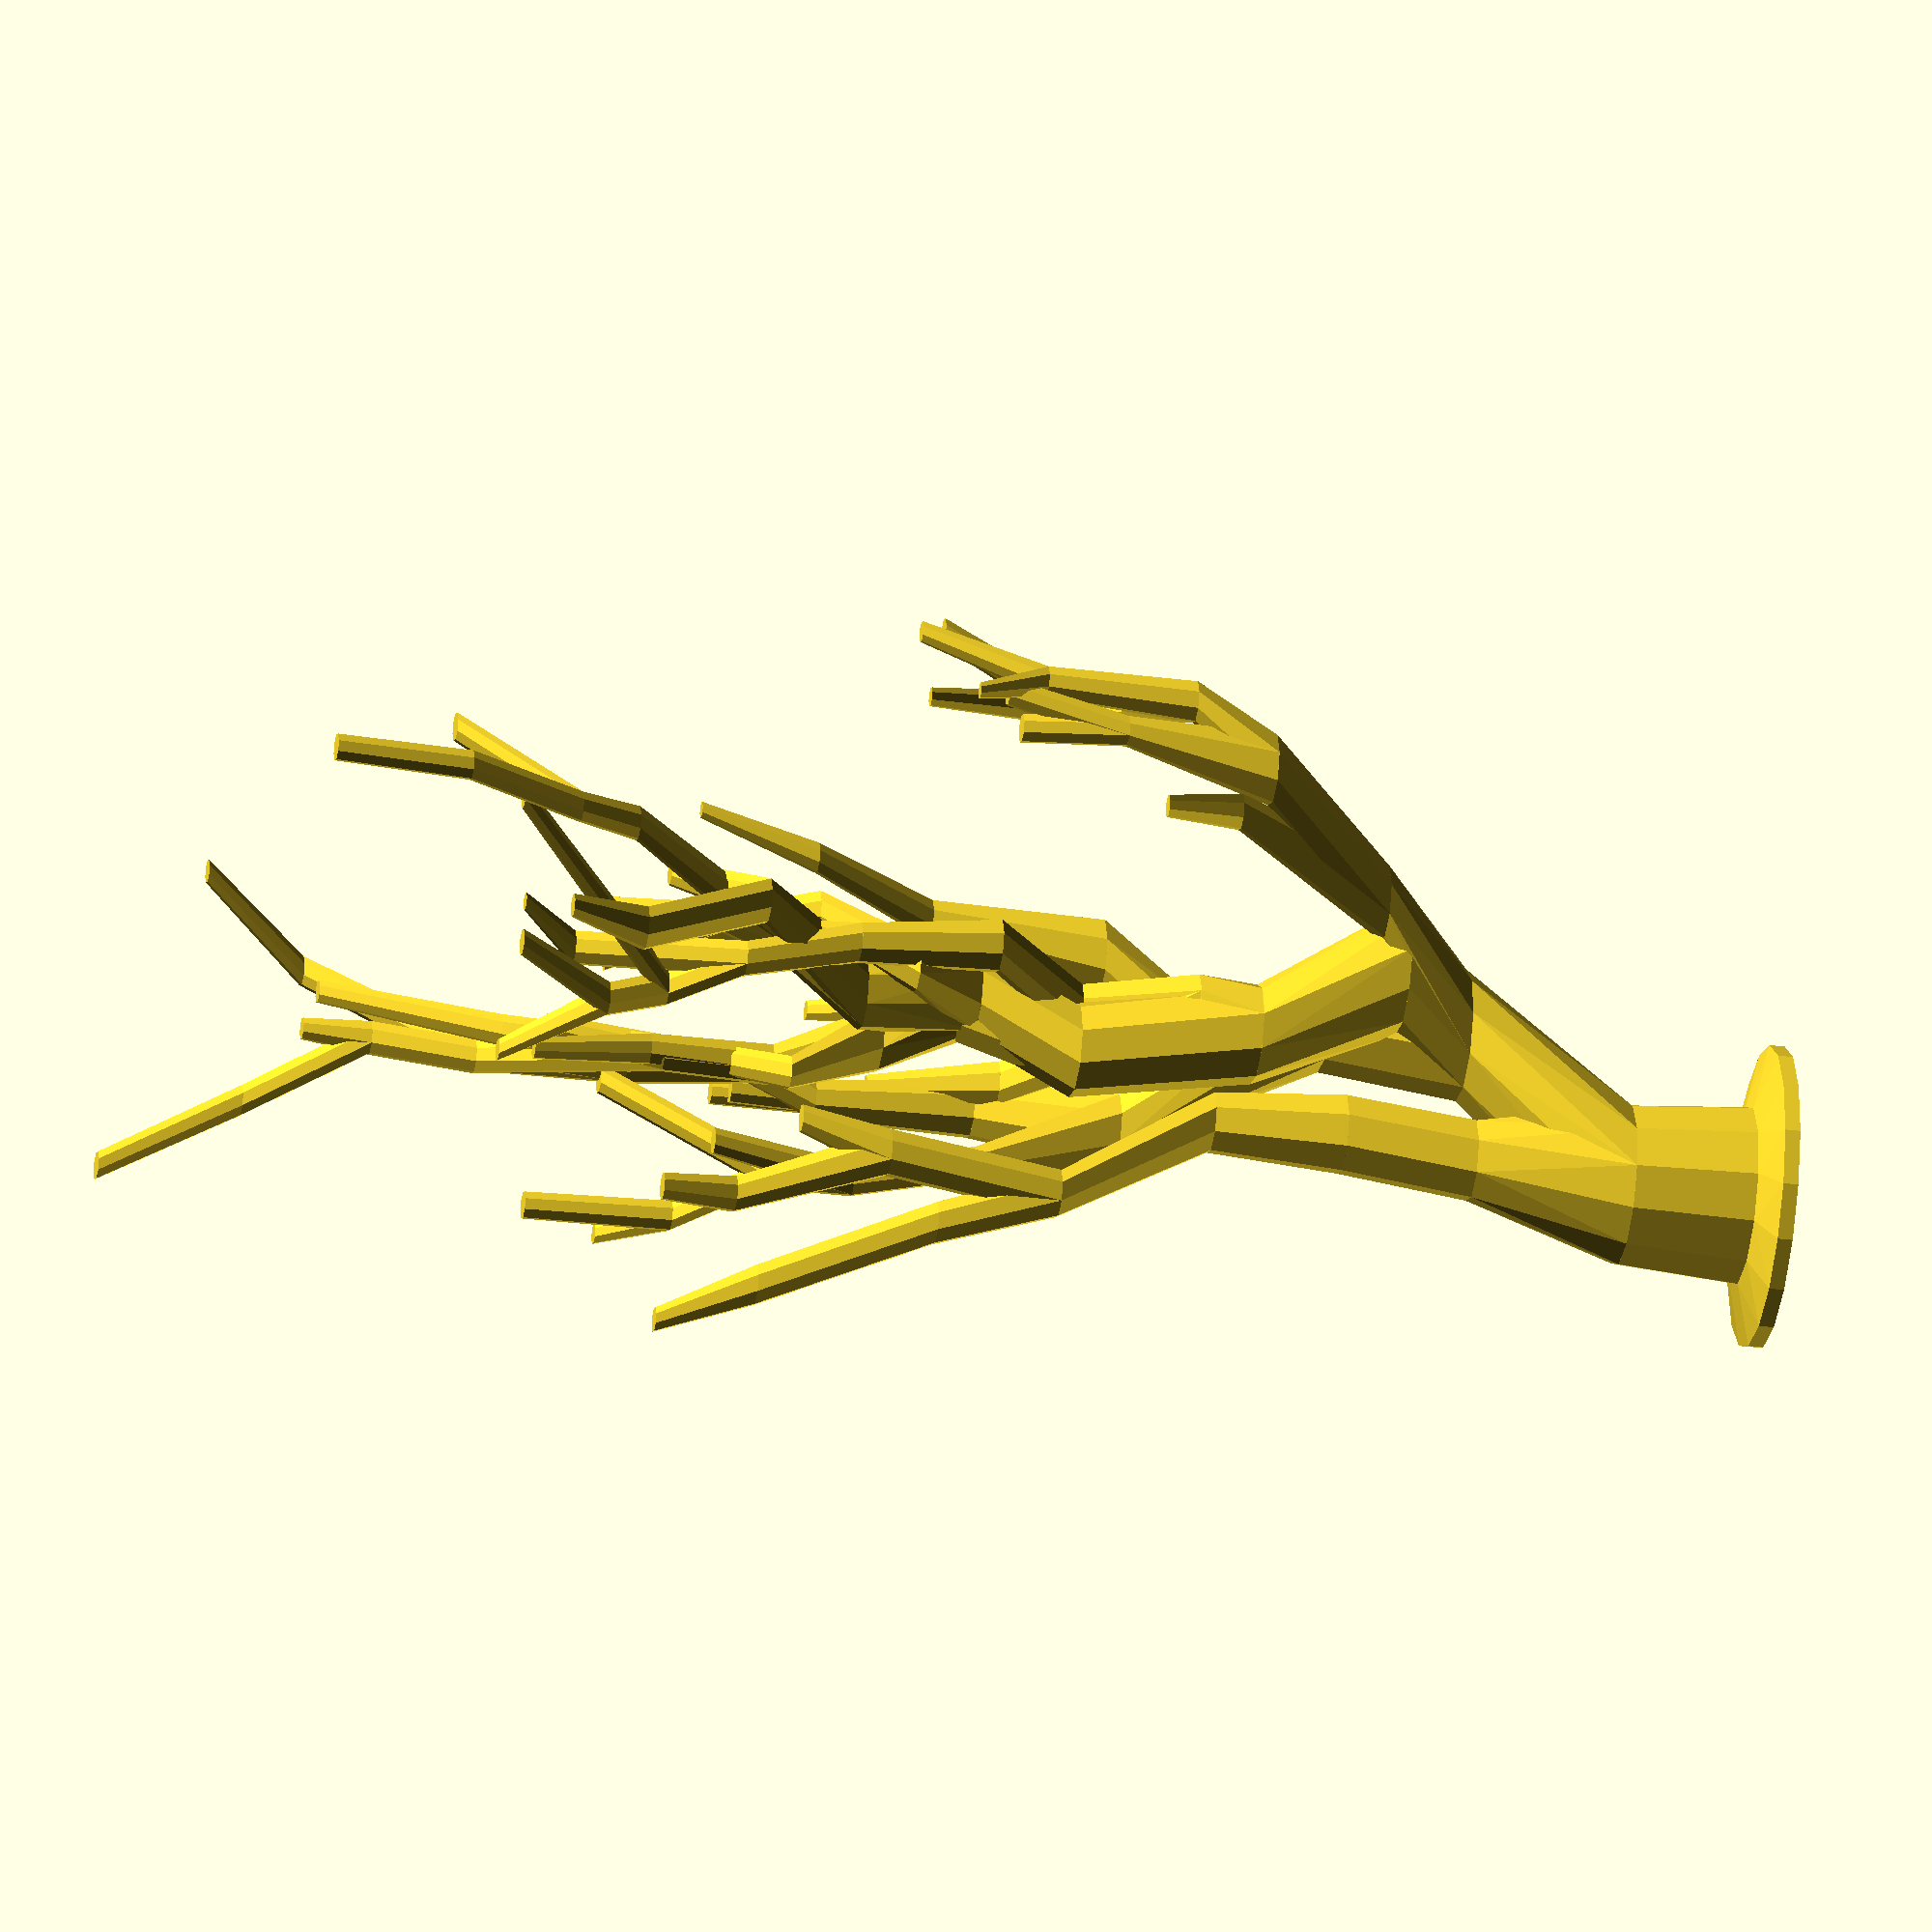
<openscad>
// Generated by SolidPython 1.0.5 on 2021-06-14 16:15:21


union() {
	hull() {
		cylinder($fn = 17.6000000000, h = 0.0100000000, r = 50);
		translate(v = [0, 0, 5]) {
			cylinder($fn = 17.6000000000, h = 0.0100000000, r = 50);
		}
	}
	translate(v = [0, 0, 5]) {
		union() {
			union() {
				hull() {
					cylinder($fn = 17.6000000000, h = 0.0100000000, r = 50);
					translate(v = [0, 0, 5]) {
						cylinder($fn = 12.8000000000, h = 0.0100000000, r = 30);
					}
				}
				translate(v = [0, 0, 5]) {
					union() {
						union() {
							hull() {
								cylinder($fn = 12.8000000000, h = 0.0100000000, r = 30);
								translate(v = [0, 0, 40]) {
									cylinder($fn = 12.0800000000, h = 0.0100000000, r = 27);
								}
							}
							translate(v = [0, 0, 40]) {
								union() {
									union() {
										hull() {
											cylinder($fn = 12.0800000000, h = 0.0100000000, r = 27);
											translate(v = [-32.3164622837, 37.0775282067, 54.2278153497]) {
												cylinder($fn = 10.8255759711, h = 0.0100000000, r = 21.7732332129);
											}
										}
										translate(v = [-32.3164622837, 37.0775282067, 54.2278153497]) {
											union() {
												union() {
													hull() {
														cylinder($fn = 10.8255759711, h = 0.0100000000, r = 21.7732332129);
														translate(v = [2.9380675793, 20.9394241021, 23.4096526892]) {
															cylinder($fn = 10.7598026370, h = 0.0100000000, r = 21.4991776543);
														}
													}
													translate(v = [2.9380675793, 20.9394241021, 23.4096526892]) {
														union() {
															union() {
																hull() {
																	cylinder($fn = 10.7598026370, h = 0.0100000000, r = 21.4991776543);
																	translate(v = [13.9710810174, -22.1179799539, 47.7259104264]) {
																		cylinder($fn = 9.6178450754, h = 0.0100000000, r = 16.7410211476);
																	}
																}
																translate(v = [13.9710810174, -22.1179799539, 47.7259104264]) {
																	union() {
																		union() {
																			hull() {
																				cylinder($fn = 9.6178450754, h = 0.0100000000, r = 16.7410211476);
																				translate(v = [-3.8755268455, 6.4682336982, 20.2290338955]) {
																					cylinder($fn = 8.2386303747, h = 0.0100000000, r = 10.9942932280);
																				}
																			}
																			translate(v = [-3.8755268455, 6.4682336982, 20.2290338955]) {
																				union() {
																					union() {
																						hull() {
																							cylinder($fn = 8.2386303747, h = 0.0100000000, r = 10.9942932280);
																							translate(v = [2.1135243639, -21.9674744809, 38.3996886392]) {
																								cylinder($fn = 8, h = 0.0100000000, r = 8.3300395301);
																							}
																						}
																						translate(v = [2.1135243639, -21.9674744809, 38.3996886392]) {
																							union() {
																								union() {
																									hull() {
																										cylinder($fn = 8, h = 0.0100000000, r = 8.3300395301);
																										translate(v = [-6.8802652670, 9.5984563181, 39.9759300263]) {
																											cylinder($fn = 8, h = 0.0100000000, r = 7.6812339691);
																										}
																									}
																									translate(v = [-6.8802652670, 9.5984563181, 39.9759300263]) {
																										union() {
																											union() {
																												hull() {
																													cylinder($fn = 8, h = 0.0100000000, r = 7.6812339691);
																													translate(v = [1.9731879225, 2.1096626145, 20.2697459931]) {
																														cylinder($fn = 8, h = 0.0100000000, r = 5.2538634555);
																													}
																												}
																												translate(v = [1.9731879225, 2.1096626145, 20.2697459931]) {
																													union() {
																														union() {
																															hull() {
																																cylinder($fn = 8, h = 0.0100000000, r = 5.2538634555);
																																translate(v = [-17.2059893288, -8.2599792720, 26.4909320253]) {
																																	cylinder($fn = 8, h = 0.0100000000, r = 3.3923003488);
																																}
																															}
																															translate(v = [-17.2059893288, -8.2599792720, 26.4909320253]);
																														}
																													}
																												}
																											}
																										}
																									}
																								}
																							}
																						}
																					}
																					union() {
																						hull() {
																							cylinder($fn = 8.2386303747, h = 0.0100000000, r = 10.9942932280);
																							translate(v = [-10.7952417320, -8.6564605834, 36.4706270940]) {
																								cylinder($fn = 8, h = 0.0100000000, r = 9.8514361966);
																							}
																						}
																						translate(v = [-10.7952417320, -8.6564605834, 36.4706270940]) {
																							union() {
																								union() {
																									hull() {
																										cylinder($fn = 8, h = 0.0100000000, r = 9.8514361966);
																										translate(v = [23.5926516056, 26.6737253591, 33.4375316004]) {
																											cylinder($fn = 8, h = 0.0100000000, r = 9.0400123879);
																										}
																									}
																									translate(v = [23.5926516056, 26.6737253591, 33.4375316004]) {
																										union() {
																											union() {
																												hull() {
																													cylinder($fn = 8, h = 0.0100000000, r = 9.0400123879);
																													translate(v = [5.2552661854, -1.7223621265, 47.2912436504]) {
																														cylinder($fn = 8, h = 0.0100000000, r = 6.9164591331);
																													}
																												}
																												translate(v = [5.2552661854, -1.7223621265, 47.2912436504]) {
																													union() {
																														union() {
																															hull() {
																																cylinder($fn = 8, h = 0.0100000000, r = 6.9164591331);
																																translate(v = [9.4899150739, -6.2284950104, 38.8073182371]) {
																																	cylinder($fn = 8, h = 0.0100000000, r = 6.1047291390);
																																}
																															}
																															translate(v = [9.4899150739, -6.2284950104, 38.8073182371]) {
																																union() {
																																	union() {
																																		hull() {
																																			cylinder($fn = 8, h = 0.0100000000, r = 6.1047291390);
																																			translate(v = [-17.0833259819, -6.0571174871, 54.2122555813]) {
																																				cylinder($fn = 8, h = 0.0100000000, r = 5.7703070313);
																																			}
																																		}
																																		translate(v = [-17.0833259819, -6.0571174871, 54.2122555813]) {
																																			union() {
																																				union() {
																																					hull() {
																																						cylinder($fn = 8, h = 0.0100000000, r = 5.7703070313);
																																						translate(v = [14.2816343901, 18.1615532305, 20.4490608453]) {
																																							cylinder($fn = 8, h = 0.0100000000, r = 3.0070823033);
																																						}
																																					}
																																					translate(v = [14.2816343901, 18.1615532305, 20.4490608453]);
																																				}
																																			}
																																		}
																																	}
																																	union() {
																																		hull() {
																																			cylinder($fn = 8, h = 0.0100000000, r = 6.1047291390);
																																			translate(v = [-6.2371050626, -14.0582919836, 23.5528008048]) {
																																				cylinder($fn = 8, h = 0.0100000000, r = 6.0689662377);
																																			}
																																		}
																																		translate(v = [-6.2371050626, -14.0582919836, 23.5528008048]) {
																																			union() {
																																				union() {
																																					hull() {
																																						cylinder($fn = 8, h = 0.0100000000, r = 6.0689662377);
																																						translate(v = [9.7106972348, -2.8006943047, 20.6330386337]) {
																																							cylinder($fn = 8, h = 0.0100000000, r = 5.7622150151);
																																						}
																																					}
																																					translate(v = [9.7106972348, -2.8006943047, 20.6330386337]) {
																																						union() {
																																							union() {
																																								hull() {
																																									cylinder($fn = 8, h = 0.0100000000, r = 5.7622150151);
																																									translate(v = [17.2831477039, 21.4620530849, 33.9158277332]) {
																																										cylinder($fn = 8, h = 0.0100000000, r = 4.4053389745);
																																									}
																																								}
																																								translate(v = [17.2831477039, 21.4620530849, 33.9158277332]);
																																							}
																																							union() {
																																								hull() {
																																									cylinder($fn = 8, h = 0.0100000000, r = 5.7622150151);
																																									translate(v = [-15.7580697031, -24.8792645091, 31.3268944104]) {
																																										cylinder($fn = 8, h = 0.0100000000, r = 3.8471725262);
																																									}
																																								}
																																								translate(v = [-15.7580697031, -24.8792645091, 31.3268944104]);
																																							}
																																						}
																																					}
																																				}
																																				union() {
																																					hull() {
																																						cylinder($fn = 8, h = 0.0100000000, r = 6.0689662377);
																																						translate(v = [22.7956175766, 67.4159293636, 59.8329950297]) {
																																							cylinder($fn = 8, h = 0.0100000000, r = 4.5278824499);
																																						}
																																					}
																																					translate(v = [22.7956175766, 67.4159293636, 59.8329950297]);
																																				}
																																			}
																																		}
																																	}
																																}
																															}
																														}
																														union() {
																															hull() {
																																cylinder($fn = 8, h = 0.0100000000, r = 6.9164591331);
																																translate(v = [-4.1880000480, 1.5958213891, 20.7672685586]) {
																																	cylinder($fn = 8, h = 0.0100000000, r = 3.3373916809);
																																}
																															}
																															translate(v = [-4.1880000480, 1.5958213891, 20.7672685586]);
																														}
																													}
																												}
																											}
																										}
																									}
																								}
																							}
																						}
																					}
																					union() {
																						hull() {
																							cylinder($fn = 8.2386303747, h = 0.0100000000, r = 10.9942932280);
																							translate(v = [-46.8587836375, -45.0594346576, 54.1274005142]) {
																								cylinder($fn = 8, h = 0.0100000000, r = 7.8048749020);
																							}
																						}
																						translate(v = [-46.8587836375, -45.0594346576, 54.1274005142]) {
																							union() {
																								union() {
																									hull() {
																										cylinder($fn = 8, h = 0.0100000000, r = 7.8048749020);
																										translate(v = [-9.9883050129, -7.6103268109, 41.3278421266]) {
																											cylinder($fn = 8, h = 0.0100000000, r = 4.1313262820);
																										}
																									}
																									translate(v = [-9.9883050129, -7.6103268109, 41.3278421266]);
																								}
																							}
																						}
																					}
																				}
																			}
																		}
																		union() {
																			hull() {
																				cylinder($fn = 9.6178450754, h = 0.0100000000, r = 16.7410211476);
																				translate(v = [0.8467021570, -10.5577911315, 59.3673879223]) {
																					cylinder($fn = 9.3891100935, h = 0.0100000000, r = 15.7879587228);
																				}
																			}
																			translate(v = [0.8467021570, -10.5577911315, 59.3673879223]) {
																				union() {
																					union() {
																						hull() {
																							cylinder($fn = 9.3891100935, h = 0.0100000000, r = 15.7879587228);
																							translate(v = [-15.5291807585, 12.7406452180, 32.5948982984]) {
																								cylinder($fn = 9.3728697302, h = 0.0100000000, r = 15.7202905426);
																							}
																						}
																						translate(v = [-15.5291807585, 12.7406452180, 32.5948982984]) {
																							union() {
																								union() {
																									hull() {
																										cylinder($fn = 9.3728697302, h = 0.0100000000, r = 15.7202905426);
																										translate(v = [25.4893765111, 13.8041478916, 24.9067572056]) {
																											cylinder($fn = 8, h = 0.0100000000, r = 9.0874284560);
																										}
																									}
																									translate(v = [25.4893765111, 13.8041478916, 24.9067572056]) {
																										union() {
																											union() {
																												hull() {
																													cylinder($fn = 8, h = 0.0100000000, r = 9.0874284560);
																													translate(v = [-28.6175190797, 7.7223819362, 29.9613187605]) {
																														cylinder($fn = 8, h = 0.0100000000, r = 6.8701078257);
																													}
																												}
																												translate(v = [-28.6175190797, 7.7223819362, 29.9613187605]) {
																													union() {
																														union() {
																															hull() {
																																cylinder($fn = 8, h = 0.0100000000, r = 6.8701078257);
																																translate(v = [-10.1802331787, -11.0323298619, 29.6665397629]) {
																																	cylinder($fn = 8, h = 0.0100000000, r = 6.0284926975);
																																}
																															}
																															translate(v = [-10.1802331787, -11.0323298619, 29.6665397629]) {
																																union() {
																																	union() {
																																		hull() {
																																			cylinder($fn = 8, h = 0.0100000000, r = 6.0284926975);
																																			translate(v = [-27.8686907318, -21.0686671703, 42.4269535909]) {
																																				cylinder($fn = 8, h = 0.0100000000, r = 4.3261764394);
																																			}
																																		}
																																		translate(v = [-27.8686907318, -21.0686671703, 42.4269535909]);
																																	}
																																	union() {
																																		hull() {
																																			cylinder($fn = 8, h = 0.0100000000, r = 6.0284926975);
																																			translate(v = [-3.8691218057, -0.7065497400, 29.1134451286]) {
																																				cylinder($fn = 8, h = 0.0100000000, r = 3.1567373308);
																																			}
																																		}
																																		translate(v = [-3.8691218057, -0.7065497400, 29.1134451286]);
																																	}
																																}
																															}
																														}
																													}
																												}
																											}
																										}
																									}
																								}
																								union() {
																									hull() {
																										cylinder($fn = 9.3728697302, h = 0.0100000000, r = 15.7202905426);
																										translate(v = [12.5756741170, -0.8956103566, 39.3892645446]) {
																											cylinder($fn = 8.6086746221, h = 0.0100000000, r = 12.5361442589);
																										}
																									}
																									translate(v = [12.5756741170, -0.8956103566, 39.3892645446]) {
																										union() {
																											union() {
																												hull() {
																													cylinder($fn = 8.6086746221, h = 0.0100000000, r = 12.5361442589);
																													translate(v = [26.1512758799, 35.6926267334, 39.7846177571]) {
																														cylinder($fn = 8, h = 0.0100000000, r = 7.6412812693);
																													}
																												}
																												translate(v = [26.1512758799, 35.6926267334, 39.7846177571]) {
																													union() {
																														union() {
																															hull() {
																																cylinder($fn = 8, h = 0.0100000000, r = 7.6412812693);
																																translate(v = [33.7601821306, -3.8857215634, 45.3797220112]) {
																																	cylinder($fn = 8, h = 0.0100000000, r = 7.4420634358);
																																}
																															}
																															translate(v = [33.7601821306, -3.8857215634, 45.3797220112]) {
																																union() {
																																	union() {
																																		hull() {
																																			cylinder($fn = 8, h = 0.0100000000, r = 7.4420634358);
																																			translate(v = [22.2860305047, 11.6351461948, 28.9780730444]) {
																																				cylinder($fn = 8, h = 0.0100000000, r = 3.9570424476);
																																			}
																																		}
																																		translate(v = [22.2860305047, 11.6351461948, 28.9780730444]);
																																	}
																																}
																															}
																														}
																														union() {
																															hull() {
																																cylinder($fn = 8, h = 0.0100000000, r = 7.6412812693);
																																translate(v = [-28.8274672586, -1.2117830256, 28.6493140155]) {
																																	cylinder($fn = 8, h = 0.0100000000, r = 4.3464308363);
																																}
																															}
																															translate(v = [-28.8274672586, -1.2117830256, 28.6493140155]);
																														}
																													}
																												}
																											}
																											union() {
																												hull() {
																													cylinder($fn = 8.6086746221, h = 0.0100000000, r = 12.5361442589);
																													translate(v = [4.4723778820, 16.1719095519, 27.8820109459]) {
																														cylinder($fn = 8, h = 0.0100000000, r = 7.3021726996);
																													}
																												}
																												translate(v = [4.4723778820, 16.1719095519, 27.8820109459]) {
																													union() {
																														union() {
																															hull() {
																																cylinder($fn = 8, h = 0.0100000000, r = 7.3021726996);
																																translate(v = [21.8158346096, 41.8742654334, 58.4598529969]) {
																																	cylinder($fn = 8, h = 0.0100000000, r = 5.8219751754);
																																}
																															}
																															translate(v = [21.8158346096, 41.8742654334, 58.4598529969]) {
																																union() {
																																	union() {
																																		hull() {
																																			cylinder($fn = 8, h = 0.0100000000, r = 5.8219751754);
																																			translate(v = [12.2673469869, 7.1875807987, 21.7221597962]) {
																																				cylinder($fn = 8, h = 0.0100000000, r = 5.1870673506);
																																			}
																																		}
																																		translate(v = [12.2673469869, 7.1875807987, 21.7221597962]) {
																																			union() {
																																				union() {
																																					hull() {
																																						cylinder($fn = 8, h = 0.0100000000, r = 5.1870673506);
																																						translate(v = [-37.9747821771, 13.0831258247, 38.4456048150]) {
																																							cylinder($fn = 8, h = 0.0100000000, r = 4.8568776472);
																																						}
																																					}
																																					translate(v = [-37.9747821771, 13.0831258247, 38.4456048150]);
																																				}
																																				union() {
																																					hull() {
																																						cylinder($fn = 8, h = 0.0100000000, r = 5.1870673506);
																																						translate(v = [17.2278251354, 15.4938699195, 41.1826592273]) {
																																							cylinder($fn = 8, h = 0.0100000000, r = 5.0467663213);
																																						}
																																					}
																																					translate(v = [17.2278251354, 15.4938699195, 41.1826592273]) {
																																						union() {
																																							union() {
																																								hull() {
																																									cylinder($fn = 8, h = 0.0100000000, r = 5.0467663213);
																																									translate(v = [5.7061947431, 3.5814830974, 46.5635514724]) {
																																										cylinder($fn = 8, h = 0.0100000000, r = 4.5937781236);
																																									}
																																								}
																																								translate(v = [5.7061947431, 3.5814830974, 46.5635514724]);
																																							}
																																						}
																																					}
																																				}
																																			}
																																		}
																																	}
																																}
																															}
																														}
																														union() {
																															hull() {
																																cylinder($fn = 8, h = 0.0100000000, r = 7.3021726996);
																																translate(v = [12.1784633621, 9.8454380100, 24.1288199849]) {
																																	cylinder($fn = 8, h = 0.0100000000, r = 5.0049022428);
																																}
																															}
																															translate(v = [12.1784633621, 9.8454380100, 24.1288199849]) {
																																union() {
																																	union() {
																																		hull() {
																																			cylinder($fn = 8, h = 0.0100000000, r = 5.0049022428);
																																			translate(v = [-15.1746678246, -5.4328136705, 41.1778329814]) {
																																				cylinder($fn = 8, h = 0.0100000000, r = 4.9113349774);
																																			}
																																		}
																																		translate(v = [-15.1746678246, -5.4328136705, 41.1778329814]);
																																	}
																																	union() {
																																		hull() {
																																			cylinder($fn = 8, h = 0.0100000000, r = 5.0049022428);
																																			translate(v = [-13.9236031459, -21.5195571865, 35.1116247559]) {
																																				cylinder($fn = 8, h = 0.0100000000, r = 3.9058169258);
																																			}
																																		}
																																		translate(v = [-13.9236031459, -21.5195571865, 35.1116247559]);
																																	}
																																}
																															}
																														}
																													}
																												}
																											}
																										}
																									}
																								}
																								union() {
																									hull() {
																										cylinder($fn = 9.3728697302, h = 0.0100000000, r = 15.7202905426);
																										translate(v = [1.2473845340, -18.5632832150, 29.9329125844]) {
																											cylinder($fn = 8.4024549415, h = 0.0100000000, r = 11.6768955897);
																										}
																									}
																									translate(v = [1.2473845340, -18.5632832150, 29.9329125844]) {
																										union() {
																											union() {
																												hull() {
																													cylinder($fn = 8.4024549415, h = 0.0100000000, r = 11.6768955897);
																													translate(v = [4.7628780894, -11.0691575592, 35.3596962313]) {
																														cylinder($fn = 8, h = 0.0100000000, r = 7.0015533613);
																													}
																												}
																												translate(v = [4.7628780894, -11.0691575592, 35.3596962313]) {
																													union() {
																														union() {
																															hull() {
																																cylinder($fn = 8, h = 0.0100000000, r = 7.0015533613);
																																translate(v = [5.7651120024, 3.2981235188, 41.8518218071]) {
																																	cylinder($fn = 8, h = 0.0100000000, r = 5.3248343807);
																																}
																															}
																															translate(v = [5.7651120024, 3.2981235188, 41.8518218071]) {
																																union() {
																																	union() {
																																		hull() {
																																			cylinder($fn = 8, h = 0.0100000000, r = 5.3248343807);
																																			translate(v = [-22.4031968548, -4.0720697339, 46.1869190132]) {
																																				cylinder($fn = 8, h = 0.0100000000, r = 5.3095301533);
																																			}
																																		}
																																		translate(v = [-22.4031968548, -4.0720697339, 46.1869190132]) {
																																			union() {
																																				union() {
																																					hull() {
																																						cylinder($fn = 8, h = 0.0100000000, r = 5.3095301533);
																																						translate(v = [-30.9920865924, -0.8734494902, 56.4973369045]) {
																																							cylinder($fn = 8, h = 0.0100000000, r = 3.8570086798);
																																						}
																																					}
																																					translate(v = [-30.9920865924, -0.8734494902, 56.4973369045]);
																																				}
																																			}
																																		}
																																	}
																																	union() {
																																		hull() {
																																			cylinder($fn = 8, h = 0.0100000000, r = 5.3248343807);
																																			translate(v = [14.8025781896, 0.8302684353, 40.8143282989]) {
																																				cylinder($fn = 8, h = 0.0100000000, r = 3.7177711480);
																																			}
																																		}
																																		translate(v = [14.8025781896, 0.8302684353, 40.8143282989]);
																																	}
																																}
																															}
																														}
																														union() {
																															hull() {
																																cylinder($fn = 8, h = 0.0100000000, r = 7.0015533613);
																																translate(v = [4.2322553413, 1.8652717315, 37.1152857574]) {
																																	cylinder($fn = 8, h = 0.0100000000, r = 6.2279902290);
																																}
																															}
																															translate(v = [4.2322553413, 1.8652717315, 37.1152857574]) {
																																union() {
																																	union() {
																																		hull() {
																																			cylinder($fn = 8, h = 0.0100000000, r = 6.2279902290);
																																			translate(v = [-9.0324248211, 3.8487830015, 38.1126902350]) {
																																				cylinder($fn = 8, h = 0.0100000000, r = 3.6895517486);
																																			}
																																		}
																																		translate(v = [-9.0324248211, 3.8487830015, 38.1126902350]);
																																	}
																																	union() {
																																		hull() {
																																			cylinder($fn = 8, h = 0.0100000000, r = 6.2279902290);
																																			translate(v = [-44.0525324829, -18.7760851580, 54.2715481458]) {
																																				cylinder($fn = 8, h = 0.0100000000, r = 5.7420233479);
																																			}
																																		}
																																		translate(v = [-44.0525324829, -18.7760851580, 54.2715481458]) {
																																			union() {
																																				union() {
																																					hull() {
																																						cylinder($fn = 8, h = 0.0100000000, r = 5.7420233479);
																																						translate(v = [-56.5847286742, 8.4348624451, 50.6421476557]) {
																																							cylinder($fn = 8, h = 0.0100000000, r = 5.0503856198);
																																						}
																																					}
																																					translate(v = [-56.5847286742, 8.4348624451, 50.6421476557]) {
																																						union() {
																																							union() {
																																								hull() {
																																									cylinder($fn = 8, h = 0.0100000000, r = 5.0503856198);
																																									translate(v = [4.4010954498, 32.1794651448, 36.3904843757]) {
																																										cylinder($fn = 8, h = 0.0100000000, r = 3.9589805515);
																																									}
																																								}
																																								translate(v = [4.4010954498, 32.1794651448, 36.3904843757]);
																																							}
																																						}
																																					}
																																				}
																																				union() {
																																					hull() {
																																						cylinder($fn = 8, h = 0.0100000000, r = 5.7420233479);
																																						translate(v = [-12.3308022002, -0.2003041450, 33.1507176991]) {
																																							cylinder($fn = 8, h = 0.0100000000, r = 5.7394305440);
																																						}
																																					}
																																					translate(v = [-12.3308022002, -0.2003041450, 33.1507176991]) {
																																						union() {
																																							union() {
																																								hull() {
																																									cylinder($fn = 8, h = 0.0100000000, r = 5.7394305440);
																																									translate(v = [-1.9376904200, 0.6147343880, 22.3807845563]) {
																																										cylinder($fn = 8, h = 0.0100000000, r = 3.6855555116);
																																									}
																																								}
																																								translate(v = [-1.9376904200, 0.6147343880, 22.3807845563]);
																																							}
																																							union() {
																																								hull() {
																																									cylinder($fn = 8, h = 0.0100000000, r = 5.7394305440);
																																									translate(v = [-0.3183730254, -25.2936948800, 39.8196696750]) {
																																										cylinder($fn = 8, h = 0.0100000000, r = 5.4518553994);
																																									}
																																								}
																																								translate(v = [-0.3183730254, -25.2936948800, 39.8196696750]) {
																																									union() {
																																										union() {
																																											hull() {
																																												cylinder($fn = 8, h = 0.0100000000, r = 5.4518553994);
																																												translate(v = [9.0107205930, -23.8632448368, 46.2671027604]) {
																																													cylinder($fn = 8, h = 0.0100000000, r = 4.8486591559);
																																												}
																																											}
																																											translate(v = [9.0107205930, -23.8632448368, 46.2671027604]);
																																										}
																																									}
																																								}
																																							}
																																						}
																																					}
																																				}
																																			}
																																		}
																																	}
																																}
																															}
																														}
																													}
																												}
																											}
																											union() {
																												hull() {
																													cylinder($fn = 8.4024549415, h = 0.0100000000, r = 11.6768955897);
																													translate(v = [24.5259910449, -7.6820681275, 32.2949909943]) {
																														cylinder($fn = 8, h = 0.0100000000, r = 5.6201933327);
																													}
																												}
																												translate(v = [24.5259910449, -7.6820681275, 32.2949909943]) {
																													union() {
																														union() {
																															hull() {
																																cylinder($fn = 8, h = 0.0100000000, r = 5.6201933327);
																																translate(v = [-32.2691396766, -4.6375837216, 34.6827566838]) {
																																	cylinder($fn = 8, h = 0.0100000000, r = 4.4813890929);
																																}
																															}
																															translate(v = [-32.2691396766, -4.6375837216, 34.6827566838]);
																														}
																													}
																												}
																											}
																										}
																									}
																								}
																							}
																						}
																					}
																				}
																			}
																		}
																	}
																}
															}
														}
													}
												}
												union() {
													hull() {
														cylinder($fn = 10.8255759711, h = 0.0100000000, r = 21.7732332129);
														translate(v = [8.6878168304, 44.9702216901, 32.7735457487]) {
															cylinder($fn = 8.6487795433, h = 0.0100000000, r = 12.7032480972);
														}
													}
													translate(v = [8.6878168304, 44.9702216901, 32.7735457487]) {
														union() {
															union() {
																hull() {
																	cylinder($fn = 8.6487795433, h = 0.0100000000, r = 12.7032480972);
																	translate(v = [30.4333132160, 34.6599779487, 56.8802874390]) {
																		cylinder($fn = 8, h = 0.0100000000, r = 6.1875861574);
																	}
																}
																translate(v = [30.4333132160, 34.6599779487, 56.8802874390]) {
																	union() {
																		union() {
																			hull() {
																				cylinder($fn = 8, h = 0.0100000000, r = 6.1875861574);
																				translate(v = [38.9507849533, 10.4290327893, 31.3436615437]) {
																					cylinder($fn = 8, h = 0.0100000000, r = 3.8452378164);
																				}
																			}
																			translate(v = [38.9507849533, 10.4290327893, 31.3436615437]);
																		}
																	}
																}
															}
															union() {
																hull() {
																	cylinder($fn = 8.6487795433, h = 0.0100000000, r = 12.7032480972);
																	translate(v = [25.1990839447, 48.4394356669, 47.3771713432]) {
																		cylinder($fn = 8.5003111941, h = 0.0100000000, r = 12.0846299756);
																	}
																}
																translate(v = [25.1990839447, 48.4394356669, 47.3771713432]) {
																	union() {
																		union() {
																			hull() {
																				cylinder($fn = 8.5003111941, h = 0.0100000000, r = 12.0846299756);
																				translate(v = [1.6010896566, 9.2279027267, 50.0689722373]) {
																					cylinder($fn = 8, h = 0.0100000000, r = 5.2236890634);
																				}
																			}
																			translate(v = [1.6010896566, 9.2279027267, 50.0689722373]) {
																				union() {
																					union() {
																						hull() {
																							cylinder($fn = 8, h = 0.0100000000, r = 5.2236890634);
																							translate(v = [-3.0086414328, -2.9732720773, 34.5153545538]) {
																								cylinder($fn = 8, h = 0.0100000000, r = 4.9239354467);
																							}
																						}
																						translate(v = [-3.0086414328, -2.9732720773, 34.5153545538]);
																					}
																					union() {
																						hull() {
																							cylinder($fn = 8, h = 0.0100000000, r = 5.2236890634);
																							translate(v = [-6.8759843208, 7.9172037670, 39.9935391134]) {
																								cylinder($fn = 8, h = 0.0100000000, r = 4.6530765307);
																							}
																						}
																						translate(v = [-6.8759843208, 7.9172037670, 39.9935391134]);
																					}
																				}
																			}
																		}
																		union() {
																			hull() {
																				cylinder($fn = 8.5003111941, h = 0.0100000000, r = 12.0846299756);
																				translate(v = [-7.7712698767, 18.6071202809, 27.2710429762]) {
																					cylinder($fn = 8, h = 0.0100000000, r = 7.1038526478);
																				}
																			}
																			translate(v = [-7.7712698767, 18.6071202809, 27.2710429762]) {
																				union() {
																					union() {
																						hull() {
																							cylinder($fn = 8, h = 0.0100000000, r = 7.1038526478);
																							translate(v = [-35.1997255141, -15.7728841085, 35.6833027520]) {
																								cylinder($fn = 8, h = 0.0100000000, r = 5.8363879475);
																							}
																						}
																						translate(v = [-35.1997255141, -15.7728841085, 35.6833027520]) {
																							union() {
																								union() {
																									hull() {
																										cylinder($fn = 8, h = 0.0100000000, r = 5.8363879475);
																										translate(v = [-2.6174595868, 21.7679143165, 43.8417552579]) {
																											cylinder($fn = 8, h = 0.0100000000, r = 4.5424128301);
																										}
																									}
																									translate(v = [-2.6174595868, 21.7679143165, 43.8417552579]);
																								}
																								union() {
																									hull() {
																										cylinder($fn = 8, h = 0.0100000000, r = 5.8363879475);
																										translate(v = [41.5276718928, 11.2670308034, 53.1745585235]) {
																											cylinder($fn = 8, h = 0.0100000000, r = 3.2531389632);
																										}
																									}
																									translate(v = [41.5276718928, 11.2670308034, 53.1745585235]);
																								}
																							}
																						}
																					}
																					union() {
																						hull() {
																							cylinder($fn = 8, h = 0.0100000000, r = 7.1038526478);
																							translate(v = [-2.5147447853, 1.6511908866, 49.5089727108]) {
																								cylinder($fn = 8, h = 0.0100000000, r = 5.3246373227);
																							}
																						}
																						translate(v = [-2.5147447853, 1.6511908866, 49.5089727108]) {
																							union() {
																								union() {
																									hull() {
																										cylinder($fn = 8, h = 0.0100000000, r = 5.3246373227);
																										translate(v = [-15.3654960702, 9.0971347814, 40.9227509484]) {
																											cylinder($fn = 8, h = 0.0100000000, r = 3.5745685106);
																										}
																									}
																									translate(v = [-15.3654960702, 9.0971347814, 40.9227509484]);
																								}
																								union() {
																									hull() {
																										cylinder($fn = 8, h = 0.0100000000, r = 5.3246373227);
																										translate(v = [17.7852104875, -0.0847180079, 24.8063785864]) {
																											cylinder($fn = 8, h = 0.0100000000, r = 2.7982879584);
																										}
																									}
																									translate(v = [17.7852104875, -0.0847180079, 24.8063785864]);
																								}
																							}
																						}
																					}
																				}
																			}
																		}
																	}
																}
															}
														}
													}
												}
												union() {
													hull() {
														cylinder($fn = 10.8255759711, h = 0.0100000000, r = 21.7732332129);
														translate(v = [-15.4253283915, 0.2360963866, 44.1513809243]) {
															cylinder($fn = 10.5511320552, h = 0.0100000000, r = 20.6297168965);
														}
													}
													translate(v = [-15.4253283915, 0.2360963866, 44.1513809243]) {
														union() {
															union() {
																hull() {
																	cylinder($fn = 10.5511320552, h = 0.0100000000, r = 20.6297168965);
																	translate(v = [-5.5859384171, -23.9642999076, 29.9850151014]) {
																		cylinder($fn = 9.1398424004, h = 0.0100000000, r = 14.7493433351);
																	}
																}
																translate(v = [-5.5859384171, -23.9642999076, 29.9850151014]) {
																	union() {
																		union() {
																			hull() {
																				cylinder($fn = 9.1398424004, h = 0.0100000000, r = 14.7493433351);
																				translate(v = [4.8800029935, -24.0703852436, 33.1090469810]) {
																					cylinder($fn = 8.7634628513, h = 0.0100000000, r = 13.1810952137);
																				}
																			}
																			translate(v = [4.8800029935, -24.0703852436, 33.1090469810]) {
																				union() {
																					union() {
																						hull() {
																							cylinder($fn = 8.7634628513, h = 0.0100000000, r = 13.1810952137);
																							translate(v = [21.8656693052, -8.8325864346, 49.1150846322]) {
																								cylinder($fn = 8, h = 0.0100000000, r = 5.8201689735);
																							}
																						}
																						translate(v = [21.8656693052, -8.8325864346, 49.1150846322]) {
																							union() {
																								union() {
																									hull() {
																										cylinder($fn = 8, h = 0.0100000000, r = 5.8201689735);
																										translate(v = [6.0895251225, -7.4124109292, 40.6713101283]) {
																											cylinder($fn = 8, h = 0.0100000000, r = 5.7814321270);
																										}
																									}
																									translate(v = [6.0895251225, -7.4124109292, 40.6713101283]) {
																										union() {
																											union() {
																												hull() {
																													cylinder($fn = 8, h = 0.0100000000, r = 5.7814321270);
																													translate(v = [-1.2731902478, -0.8584533045, 27.1230576612]) {
																														cylinder($fn = 8, h = 0.0100000000, r = 5.1960866723);
																													}
																												}
																												translate(v = [-1.2731902478, -0.8584533045, 27.1230576612]) {
																													union() {
																														union() {
																															hull() {
																																cylinder($fn = 8, h = 0.0100000000, r = 5.1960866723);
																																translate(v = [-44.9331248392, 14.9983362858, 52.8122824419]) {
																																	cylinder($fn = 8, h = 0.0100000000, r = 4.9905081603);
																																}
																															}
																															translate(v = [-44.9331248392, 14.9983362858, 52.8122824419]);
																														}
																														union() {
																															hull() {
																																cylinder($fn = 8, h = 0.0100000000, r = 5.1960866723);
																																translate(v = [-19.3663319234, -22.5791526611, 27.6355904852]) {
																																	cylinder($fn = 8, h = 0.0100000000, r = 5.1701120053);
																																}
																															}
																															translate(v = [-19.3663319234, -22.5791526611, 27.6355904852]) {
																																union() {
																																	union() {
																																		hull() {
																																			cylinder($fn = 8, h = 0.0100000000, r = 5.1701120053);
																																			translate(v = [-14.2149080737, -12.1542010303, 21.9884058321]) {
																																				cylinder($fn = 8, h = 0.0100000000, r = 3.6236720966);
																																			}
																																		}
																																		translate(v = [-14.2149080737, -12.1542010303, 21.9884058321]);
																																	}
																																	union() {
																																		hull() {
																																			cylinder($fn = 8, h = 0.0100000000, r = 5.1701120053);
																																			translate(v = [-1.1230659204, -1.0892867808, 48.9045681169]) {
																																				cylinder($fn = 8, h = 0.0100000000, r = 4.6387058060);
																																			}
																																		}
																																		translate(v = [-1.1230659204, -1.0892867808, 48.9045681169]);
																																	}
																																}
																															}
																														}
																													}
																												}
																											}
																											union() {
																												hull() {
																													cylinder($fn = 8, h = 0.0100000000, r = 5.7814321270);
																													translate(v = [9.5298061163, 11.5069600990, 49.1822872412]) {
																														cylinder($fn = 8, h = 0.0100000000, r = 4.4354310736);
																													}
																												}
																												translate(v = [9.5298061163, 11.5069600990, 49.1822872412]);
																											}
																										}
																									}
																								}
																							}
																						}
																					}
																					union() {
																						hull() {
																							cylinder($fn = 8.7634628513, h = 0.0100000000, r = 13.1810952137);
																							translate(v = [-22.5446933892, -2.7419690094, 44.9090378598]) {
																								cylinder($fn = 8, h = 0.0100000000, r = 9.6749117448);
																							}
																						}
																						translate(v = [-22.5446933892, -2.7419690094, 44.9090378598]) {
																							union() {
																								union() {
																									hull() {
																										cylinder($fn = 8, h = 0.0100000000, r = 9.6749117448);
																										translate(v = [0.9984801463, -0.9589339208, 52.4193973453]) {
																											cylinder($fn = 8, h = 0.0100000000, r = 6.7238457233);
																										}
																									}
																									translate(v = [0.9984801463, -0.9589339208, 52.4193973453]) {
																										union() {
																											union() {
																												hull() {
																													cylinder($fn = 8, h = 0.0100000000, r = 6.7238457233);
																													translate(v = [-3.3416017689, 8.8902433495, 22.3339936838]) {
																														cylinder($fn = 8, h = 0.0100000000, r = 6.6318645418);
																													}
																												}
																												translate(v = [-3.3416017689, 8.8902433495, 22.3339936838]) {
																													union() {
																														union() {
																															hull() {
																																cylinder($fn = 8, h = 0.0100000000, r = 6.6318645418);
																																translate(v = [-0.6346183293, 1.7865922508, 28.0974279316]) {
																																	cylinder($fn = 8, h = 0.0100000000, r = 3.7158646912);
																																}
																															}
																															translate(v = [-0.6346183293, 1.7865922508, 28.0974279316]);
																														}
																														union() {
																															hull() {
																																cylinder($fn = 8, h = 0.0100000000, r = 6.6318645418);
																																translate(v = [5.0203615783, -3.1917880465, 41.6638277732]) {
																																	cylinder($fn = 8, h = 0.0100000000, r = 5.7117158778);
																																}
																															}
																															translate(v = [5.0203615783, -3.1917880465, 41.6638277732]) {
																																union() {
																																	union() {
																																		hull() {
																																			cylinder($fn = 8, h = 0.0100000000, r = 5.7117158778);
																																			translate(v = [-6.0287362070, -4.3731483107, 47.6950495920]) {
																																				cylinder($fn = 8, h = 0.0100000000, r = 2.9964942606);
																																			}
																																		}
																																		translate(v = [-6.0287362070, -4.3731483107, 47.6950495920]);
																																	}
																																	union() {
																																		hull() {
																																			cylinder($fn = 8, h = 0.0100000000, r = 5.7117158778);
																																			translate(v = [-1.4364203999, 1.1436201903, 48.3090482324]) {
																																				cylinder($fn = 8, h = 0.0100000000, r = 3.8662867227);
																																			}
																																		}
																																		translate(v = [-1.4364203999, 1.1436201903, 48.3090482324]);
																																	}
																																}
																															}
																														}
																													}
																												}
																											}
																										}
																									}
																								}
																								union() {
																									hull() {
																										cylinder($fn = 8, h = 0.0100000000, r = 9.6749117448);
																										translate(v = [-3.4601311191, -2.3294230156, 35.7497517580]) {
																											cylinder($fn = 8, h = 0.0100000000, r = 5.0601512631);
																										}
																									}
																									translate(v = [-3.4601311191, -2.3294230156, 35.7497517580]) {
																										union() {
																											union() {
																												hull() {
																													cylinder($fn = 8, h = 0.0100000000, r = 5.0601512631);
																													translate(v = [1.1592854523, 1.4316314025, 44.1171473107]) {
																														cylinder($fn = 8, h = 0.0100000000, r = 4.6230148199);
																													}
																												}
																												translate(v = [1.1592854523, 1.4316314025, 44.1171473107]);
																											}
																											union() {
																												hull() {
																													cylinder($fn = 8, h = 0.0100000000, r = 5.0601512631);
																													translate(v = [-4.1441494872, -1.7683974334, 49.5846189504]) {
																														cylinder($fn = 8, h = 0.0100000000, r = 4.0254907594);
																													}
																												}
																												translate(v = [-4.1441494872, -1.7683974334, 49.5846189504]);
																											}
																										}
																									}
																								}
																							}
																						}
																					}
																				}
																			}
																		}
																		union() {
																			hull() {
																				cylinder($fn = 9.1398424004, h = 0.0100000000, r = 14.7493433351);
																				translate(v = [-17.8340698108, 28.3142167030, 41.7274945370]) {
																					cylinder($fn = 8.7834575265, h = 0.0100000000, r = 13.2644063602);
																				}
																			}
																			translate(v = [-17.8340698108, 28.3142167030, 41.7274945370]) {
																				union() {
																					union() {
																						hull() {
																							cylinder($fn = 8.7834575265, h = 0.0100000000, r = 13.2644063602);
																							translate(v = [-4.8660589211, 6.5906903948, 56.9438224530]) {
																								cylinder($fn = 8, h = 0.0100000000, r = 6.8292888880);
																							}
																						}
																						translate(v = [-4.8660589211, 6.5906903948, 56.9438224530]) {
																							union() {
																								union() {
																									hull() {
																										cylinder($fn = 8, h = 0.0100000000, r = 6.8292888880);
																										translate(v = [16.2990911833, 22.0732949040, 43.0102698344]) {
																											cylinder($fn = 8, h = 0.0100000000, r = 5.1878738166);
																										}
																									}
																									translate(v = [16.2990911833, 22.0732949040, 43.0102698344]) {
																										union() {
																											union() {
																												hull() {
																													cylinder($fn = 8, h = 0.0100000000, r = 5.1878738166);
																													translate(v = [-3.9885013215, 11.7223360549, 39.7911211918]) {
																														cylinder($fn = 8, h = 0.0100000000, r = 2.7441603138);
																													}
																												}
																												translate(v = [-3.9885013215, 11.7223360549, 39.7911211918]);
																											}
																										}
																									}
																								}
																							}
																						}
																					}
																				}
																			}
																		}
																	}
																}
															}
														}
													}
												}
											}
										}
									}
									union() {
										hull() {
											cylinder($fn = 12.0800000000, h = 0.0100000000, r = 27);
											translate(v = [-1.7754484052, 3.2271861288, 50.6761008413]) {
												cylinder($fn = 8.9155230156, h = 0.0100000000, r = 13.8146792315);
											}
										}
										translate(v = [-1.7754484052, 3.2271861288, 50.6761008413]) {
											union() {
												union() {
													hull() {
														cylinder($fn = 8.9155230156, h = 0.0100000000, r = 13.8146792315);
														translate(v = [-5.6913830488, 3.4167545208, 42.9301047671]) {
															cylinder($fn = 8.8392663658, h = 0.0100000000, r = 13.4969431909);
														}
													}
													translate(v = [-5.6913830488, 3.4167545208, 42.9301047671]) {
														union() {
															union() {
																hull() {
																	cylinder($fn = 8.8392663658, h = 0.0100000000, r = 13.4969431909);
																	translate(v = [-4.0760390646, -1.0460934885, 43.1004567628]) {
																		cylinder($fn = 8.0958397093, h = 0.0100000000, r = 10.3993321220);
																	}
																}
																translate(v = [-4.0760390646, -1.0460934885, 43.1004567628]) {
																	union() {
																		union() {
																			hull() {
																				cylinder($fn = 8.0958397093, h = 0.0100000000, r = 10.3993321220);
																				translate(v = [32.9473641042, -19.8086036770, 53.1176217234]) {
																					cylinder($fn = 8, h = 0.0100000000, r = 8.1637238456);
																				}
																			}
																			translate(v = [32.9473641042, -19.8086036770, 53.1176217234]) {
																				union() {
																					union() {
																						hull() {
																							cylinder($fn = 8, h = 0.0100000000, r = 8.1637238456);
																							translate(v = [4.1514099807, -12.5705926023, 40.1509308722]) {
																								cylinder($fn = 8, h = 0.0100000000, r = 7.3340162038);
																							}
																						}
																						translate(v = [4.1514099807, -12.5705926023, 40.1509308722]) {
																							union() {
																								union() {
																									hull() {
																										cylinder($fn = 8, h = 0.0100000000, r = 7.3340162038);
																										translate(v = [4.6186019286, -25.1645673408, 57.6397714372]) {
																											cylinder($fn = 8, h = 0.0100000000, r = 7.0719016842);
																										}
																									}
																									translate(v = [4.6186019286, -25.1645673408, 57.6397714372]) {
																										union() {
																											union() {
																												hull() {
																													cylinder($fn = 8, h = 0.0100000000, r = 7.0719016842);
																													translate(v = [2.9295167553, -13.9719274819, 32.2718211422]) {
																														cylinder($fn = 8, h = 0.0100000000, r = 4.2091415571);
																													}
																												}
																												translate(v = [2.9295167553, -13.9719274819, 32.2718211422]);
																											}
																										}
																									}
																								}
																							}
																						}
																					}
																					union() {
																						hull() {
																							cylinder($fn = 8, h = 0.0100000000, r = 8.1637238456);
																							translate(v = [1.5750755498, 9.2543788451, 58.3030611596]) {
																								cylinder($fn = 8, h = 0.0100000000, r = 8.0341760970);
																							}
																						}
																						translate(v = [1.5750755498, 9.2543788451, 58.3030611596]) {
																							union() {
																								union() {
																									hull() {
																										cylinder($fn = 8, h = 0.0100000000, r = 8.0341760970);
																										translate(v = [1.0433227650, -18.4417854713, 49.0904211132]) {
																											cylinder($fn = 8, h = 0.0100000000, r = 6.1510435442);
																										}
																									}
																									translate(v = [1.0433227650, -18.4417854713, 49.0904211132]) {
																										union() {
																											union() {
																												hull() {
																													cylinder($fn = 8, h = 0.0100000000, r = 6.1510435442);
																													translate(v = [10.2559134536, 3.3157605452, 26.0702332263]) {
																														cylinder($fn = 8, h = 0.0100000000, r = 4.6278070128);
																													}
																												}
																												translate(v = [10.2559134536, 3.3157605452, 26.0702332263]);
																											}
																										}
																									}
																								}
																								union() {
																									hull() {
																										cylinder($fn = 8, h = 0.0100000000, r = 8.0341760970);
																										translate(v = [-2.7795931229, 8.2530286719, 29.8297690160]) {
																											cylinder($fn = 8, h = 0.0100000000, r = 4.6830514119);
																										}
																									}
																									translate(v = [-2.7795931229, 8.2530286719, 29.8297690160]);
																								}
																							}
																						}
																					}
																				}
																			}
																		}
																	}
																}
															}
														}
													}
												}
											}
										}
									}
								}
							}
						}
					}
				}
			}
		}
	}
}
/***********************************************
*********      SolidPython code:      **********
************************************************
 
import math
import random
from dataclasses import dataclass, field

from solid import *

@dataclass
class Node:
    x: float = 0
    y: float = 0
    h: float = 5
    r_top: float = 5
    children: List = field(default_factory=lambda: [])

    def __init__(self, *args):
        self.x, self.y, self.h, self.r_top, *self.children = args


MAX_FN = 20
MIN_FN = 8

BASE_WIDTH = 50

def get_fn(r):
    if r < BASE_WIDTH * 0.2:
        return MIN_FN
    return (r / BASE_WIDTH - 0.2) * (MAX_FN - MIN_FN) + MIN_FN


def thin_disc(r):
    return cylinder(r=r, h=0.01, segments=get_fn(r))


def solidify_tree(node, start_r=BASE_WIDTH):
    return (
        hull() (
            thin_disc(start_r),
            translate([node.x, node.y, node.h]) (thin_disc(node.r_top)),
        )
        + translate([node.x, node.y, node.h]) (
            sum(
                solidify_tree(child, start_r=node.r_top)
                for child in node.children
            )
        )
    )


random.seed(50)


MAX_OVERHANG_ANGLE = math.pi / 4 * 1.2;


def random_pos(parent):
    h = random.uniform(20, 60)
    dir = random.uniform(0, 2 * math.pi)
    rel_angle = random.uniform(-1, 1)
    offs_magnitude = math.tan(MAX_OVERHANG_ANGLE * rel_angle) * h
    return [
        math.cos(dir) * offs_magnitude + 0.2 * parent.x,
        math.sin(dir) * offs_magnitude + 0.2 * parent.y,
        h,
    ]


def random_children(parent):
    n_children = (
        1 if parent.r_top < 5
        else random.choice([1, 2]) if parent.r_top < 10
        else random.choice([1, 2, 3])
    )
    children = [
        Node(
            *random_pos(parent),
            random.uniform(1 + parent.r_top / 3, parent.r_top),
        )
        for _ in range(n_children)
    ]
    for child in children:
        if child.r_top < 5:
            continue
        child.children += random_children(child)
    return children


#TREE = Node(
#    0, 0, 5, BASE_WIDTH,
#    Node(
#        0, 0, 5, 30,
#        Node(
#            0, 0, 10, 20,
#            *random_children(30),
#            Node(
#                0, 0, 30, 15,
#                Node(7, 0, 20, 5),
#                Node(
#                    -10, 5, 15, 4,
#                    *random_children(4),
#                    Node(
#                        -5, 0, 20, 3,
#                        Node(0, 3, 10, 2),
#                    ),
#                ),
#            ),
#        ),
#    ),
#)

TREE = Node(
    0, 0, 5, BASE_WIDTH,
    Node(
        0, 0, 5, 30,
        Node(
            0, 0, 40, 27,
            *random_children(Node(0, 0, 40, 27)),
        ),
    ),
)


print(TREE)
solid_tree = solidify_tree(TREE)

scad_render_to_file(solid_tree, "generate_tree_test_out.scad")
 
 
************************************************/

</openscad>
<views>
elev=207.3 azim=222.9 roll=101.0 proj=o view=wireframe
</views>
